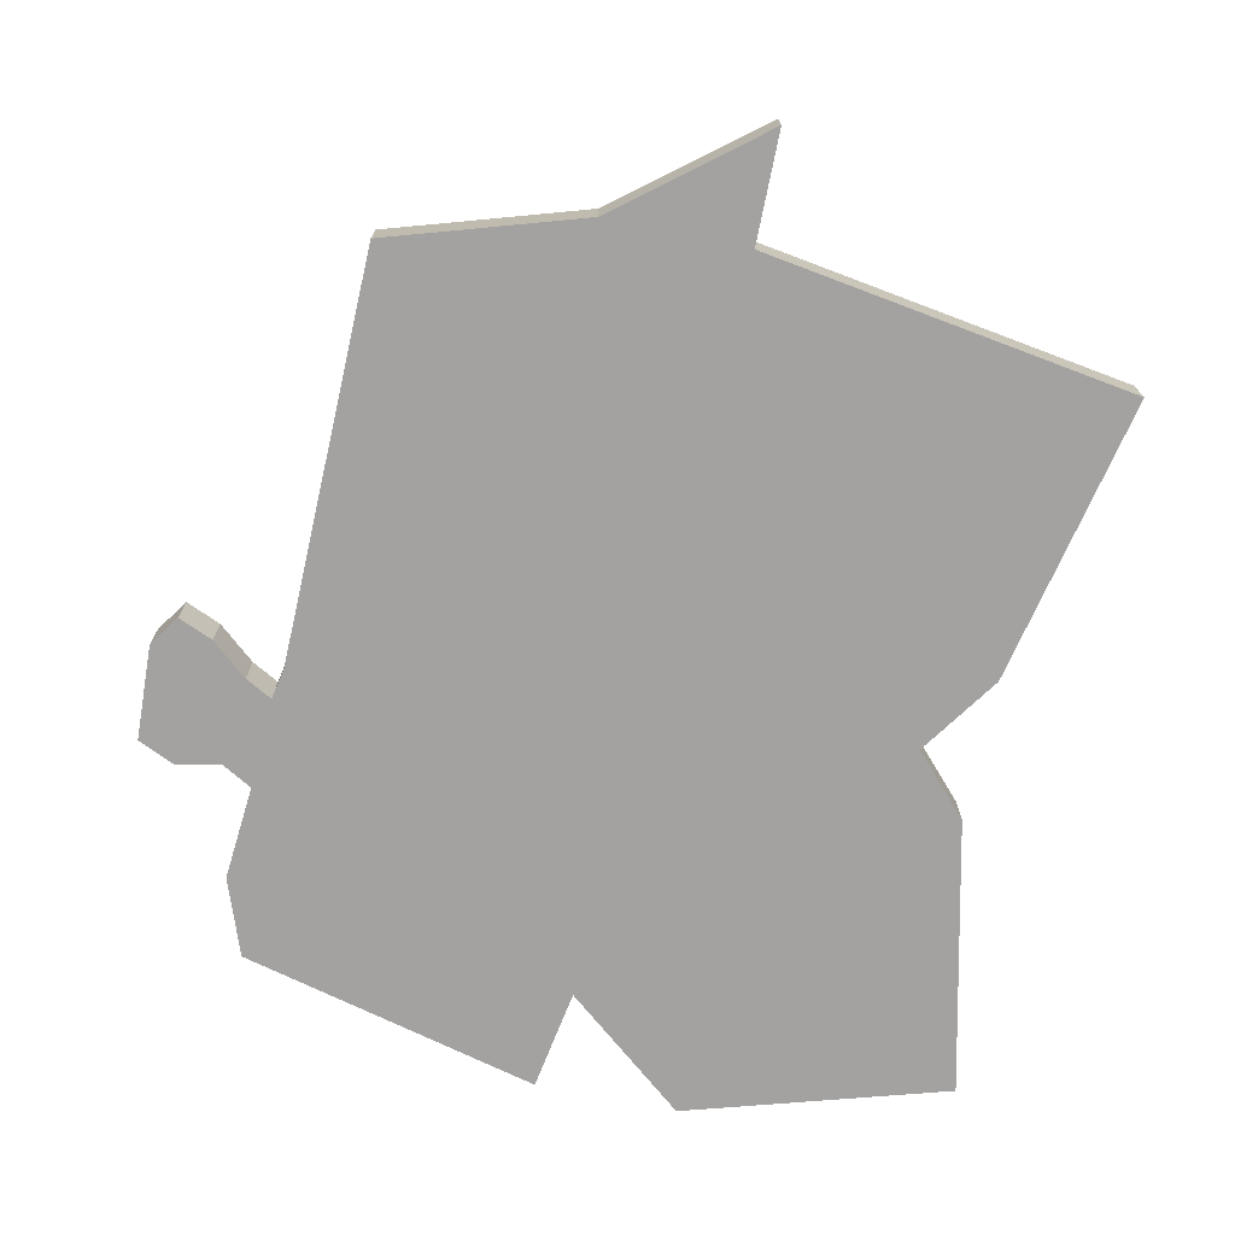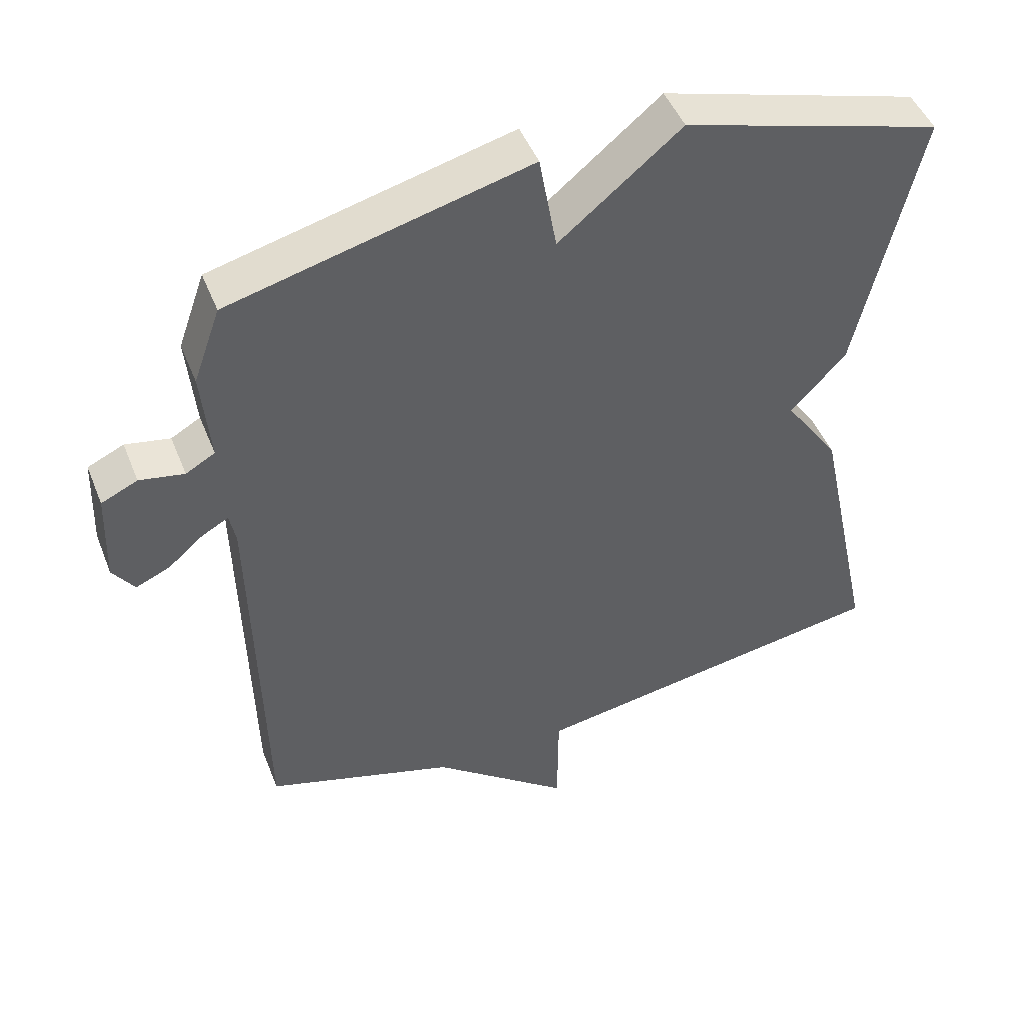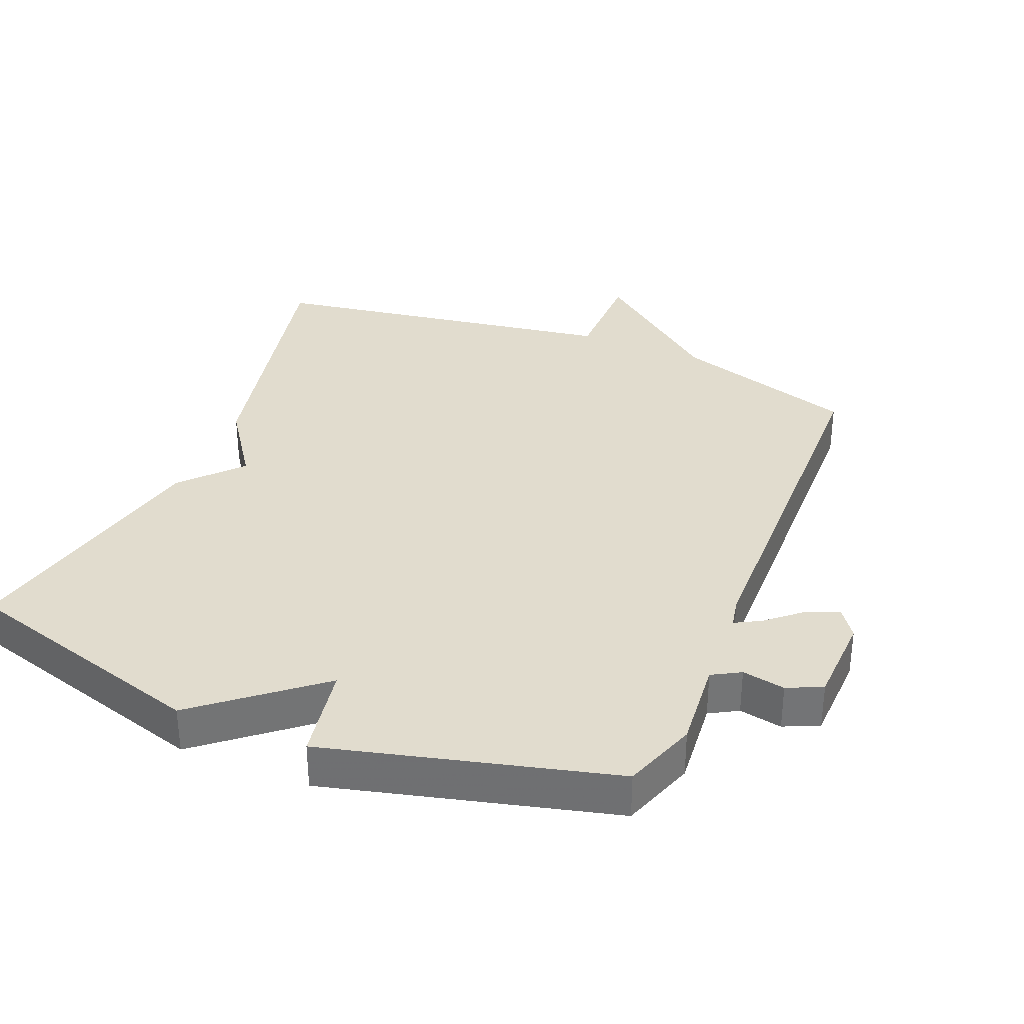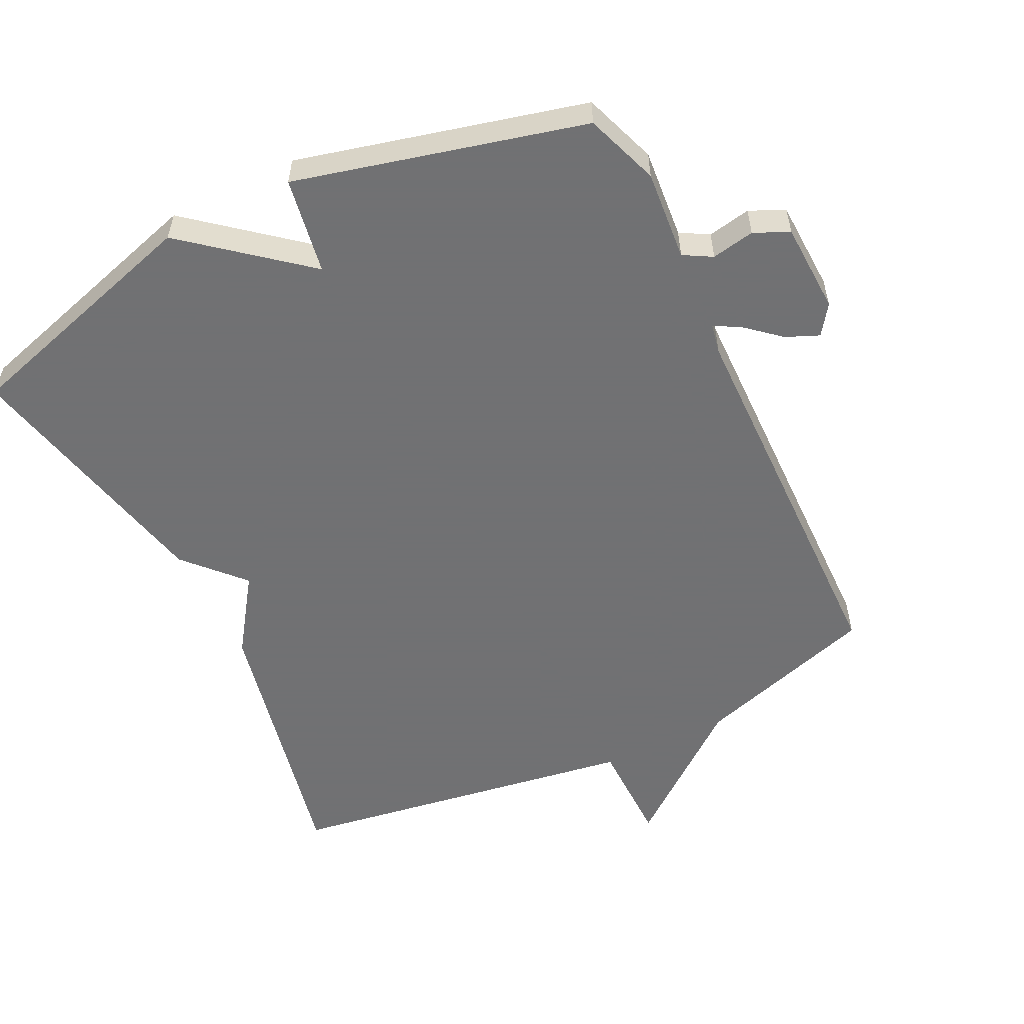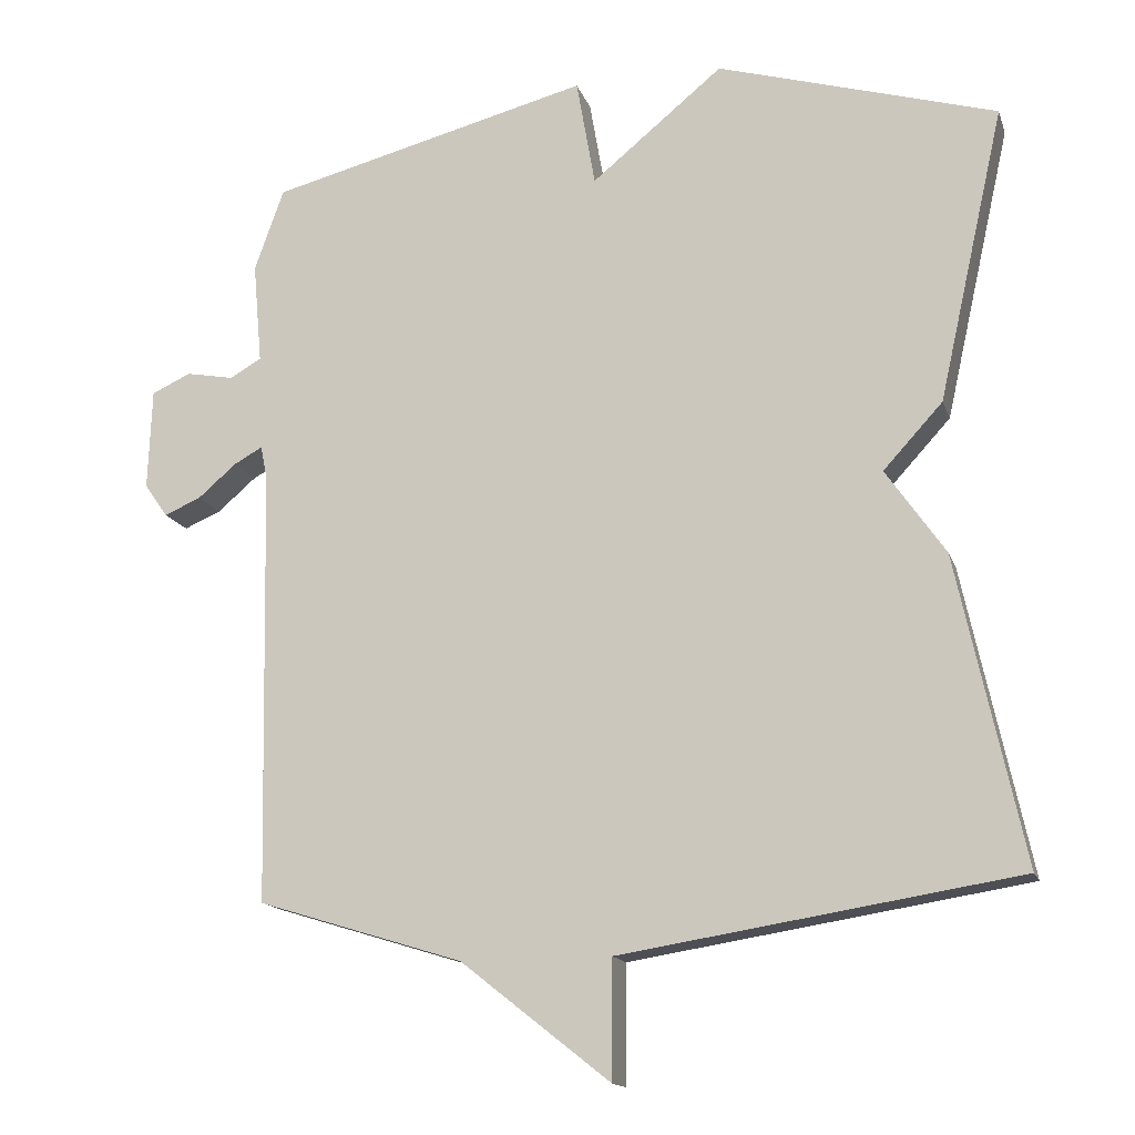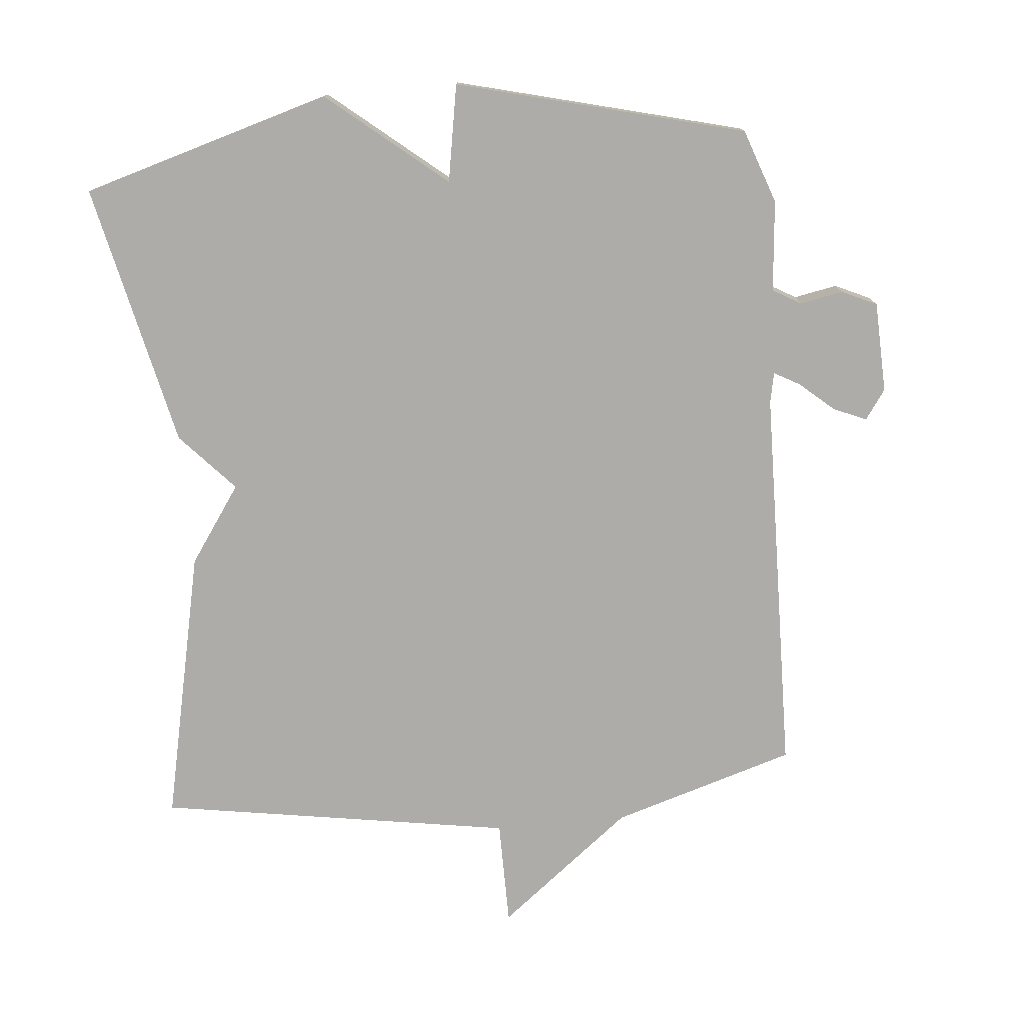
<metadata>
{"format":"obj","ext":"obj","renderer":"f3d","projection":"perspective","resolution":1024,"background":"white","views":[{"elev":-72.7,"azim":168.3,"up":"+Y"},{"elev":47.5,"azim":158.8,"up":"+Z"},{"elev":34.1,"azim":22.3,"up":"+Y"},{"elev":-55.3,"azim":26.2,"up":"+Y"},{"elev":-15.0,"azim":-164.5,"up":"+Z"},{"elev":-76.6,"azim":5.2,"up":"+Y"}]}
</metadata>
<code>
v -0.5 0.07 0.5
v -0.128 0.07 0.609
v 0.047 0.07 0.465
v 0.072 0.07 0.609
v 0.5 0.07 0.5
v 0.539 0.07 0.39
v 0.527 0.07 0.255
v 0.569 0.07 0.231
v 0.633 0.07 0.243
v 0.685 0.07 0.219
v 0.69 0.07 0.084
v 0.659 0.07 0.04
v 0.61 0.07 0.061
v 0.559 0.07 0.105
v 0.521 0.07 0.126
v 0.512 0.07 0.081
v 0.5 0.07 -0.5
v 0.227 0.07 -0.584
v 0.028 0.07 -0.741
v 0.027 0.07 -0.584
v -0.5 0.07 -0.5
v -0.412 0.07 -0.092
v -0.333 0.07 0.022
v -0.412 0.07 0.108
v -0.5 0 0.5
v -0.128 0 0.609
v 0.047 0 0.465
v 0.072 0 0.609
v 0.5 0 0.5
v 0.539 0 0.39
v 0.527 0 0.255
v 0.569 0 0.231
v 0.633 0 0.243
v 0.685 0 0.219
v 0.69 0 0.084
v 0.659 0 0.04
v 0.61 0 0.061
v 0.559 0 0.105
v 0.521 0 0.126
v 0.512 0 0.081
v 0.5 0 -0.5
v 0.227 0 -0.584
v 0.028 0 -0.741
v 0.027 0 -0.584
v -0.5 0 -0.5
v -0.412 0 -0.092
v -0.333 0 0.022
v -0.412 0 0.108
f 1 2 3
f 24 1 3
f 23 24 3
f 22 23 3
f 21 22 3
f 20 21 3
f 5 6 7
f 4 5 7
f 3 4 7
f 20 3 7
f 19 20 7
f 18 19 7
f 16 17 18
f 15 16 18 7
f 14 15 7 8
f 12 13 14
f 11 12 14
f 10 11 14
f 9 10 14
f 8 9 14
f 27 26 25
f 27 25 48
f 27 48 47
f 27 47 46
f 27 46 45
f 27 45 44
f 31 30 29
f 31 29 28
f 31 28 27
f 31 27 44
f 31 44 43
f 31 43 42
f 42 41 40
f 31 42 40 39
f 32 31 39 38
f 38 37 36
f 38 36 35
f 38 35 34
f 38 34 33
f 38 33 32
f 1 25 26 2
f 2 26 27 3
f 3 27 28 4
f 4 28 29 5
f 5 29 30 6
f 6 30 31 7
f 7 31 32 8
f 8 32 33 9
f 9 33 34 10
f 10 34 35 11
f 11 35 36 12
f 12 36 37 13
f 13 37 38 14
f 14 38 39 15
f 15 39 40 16
f 16 40 41 17
f 17 41 42 18
f 18 42 43 19
f 19 43 44 20
f 20 44 45 21
f 21 45 46 22
f 22 46 47 23
f 23 47 48 24
f 24 48 25 1

</code>
